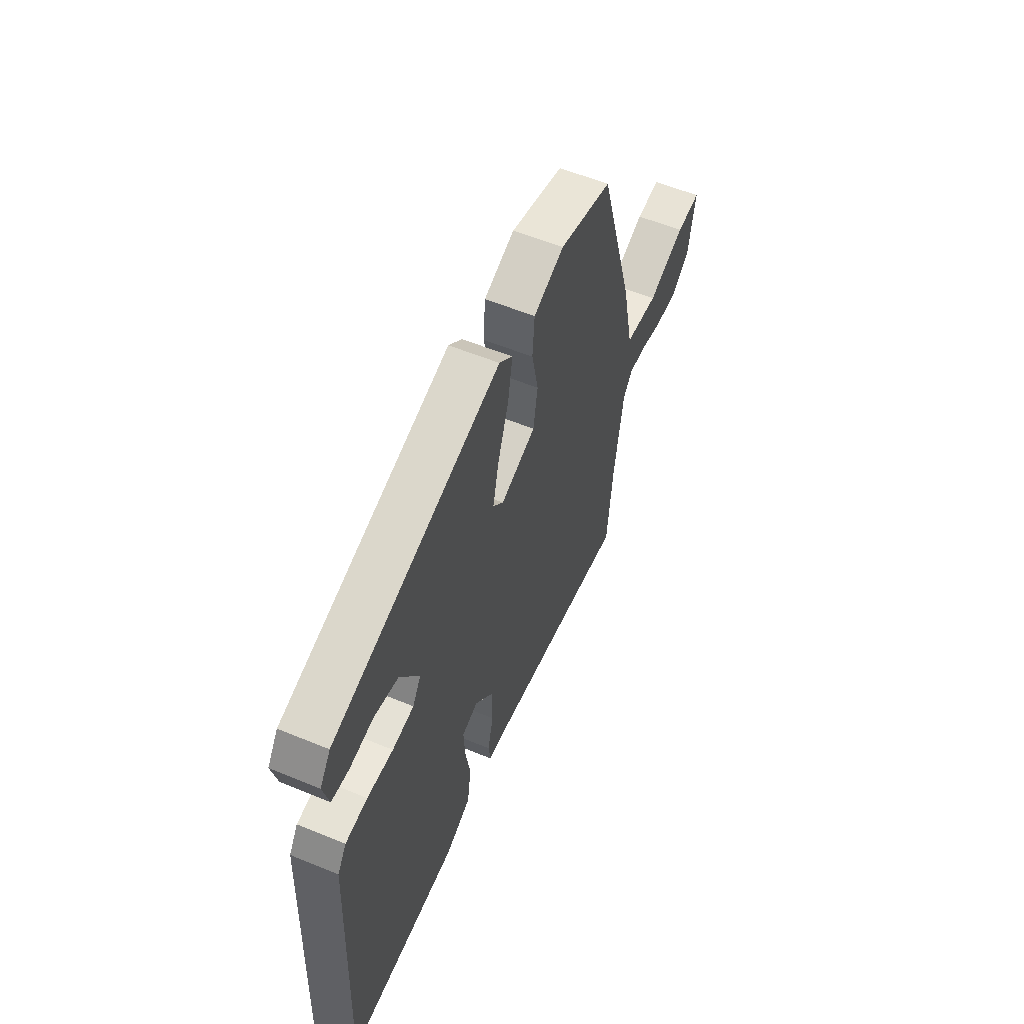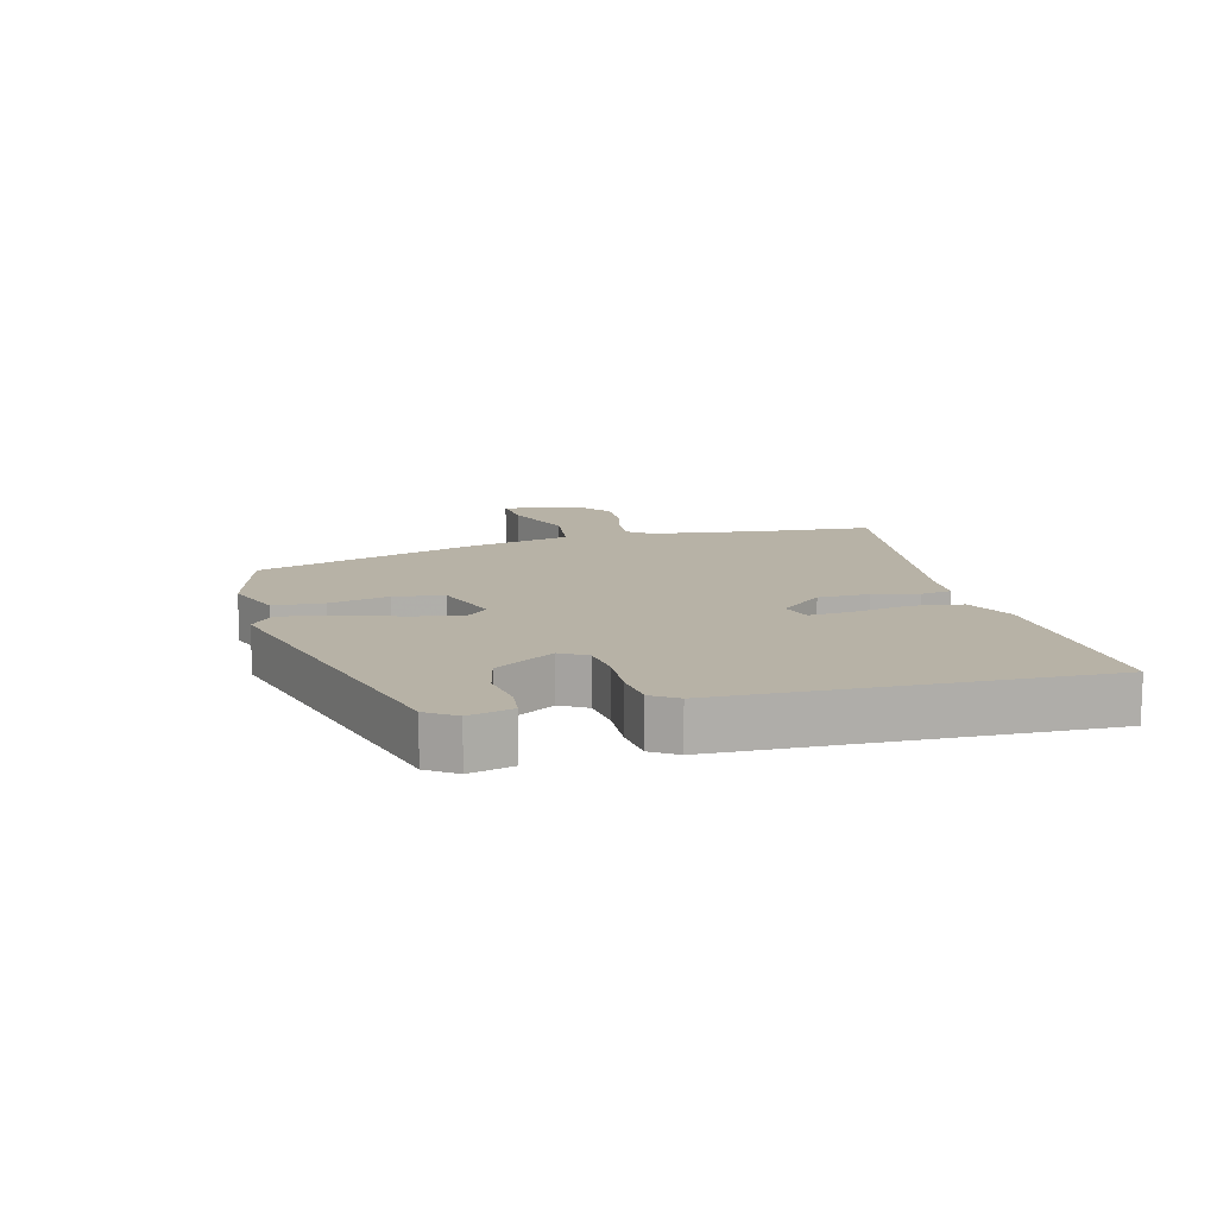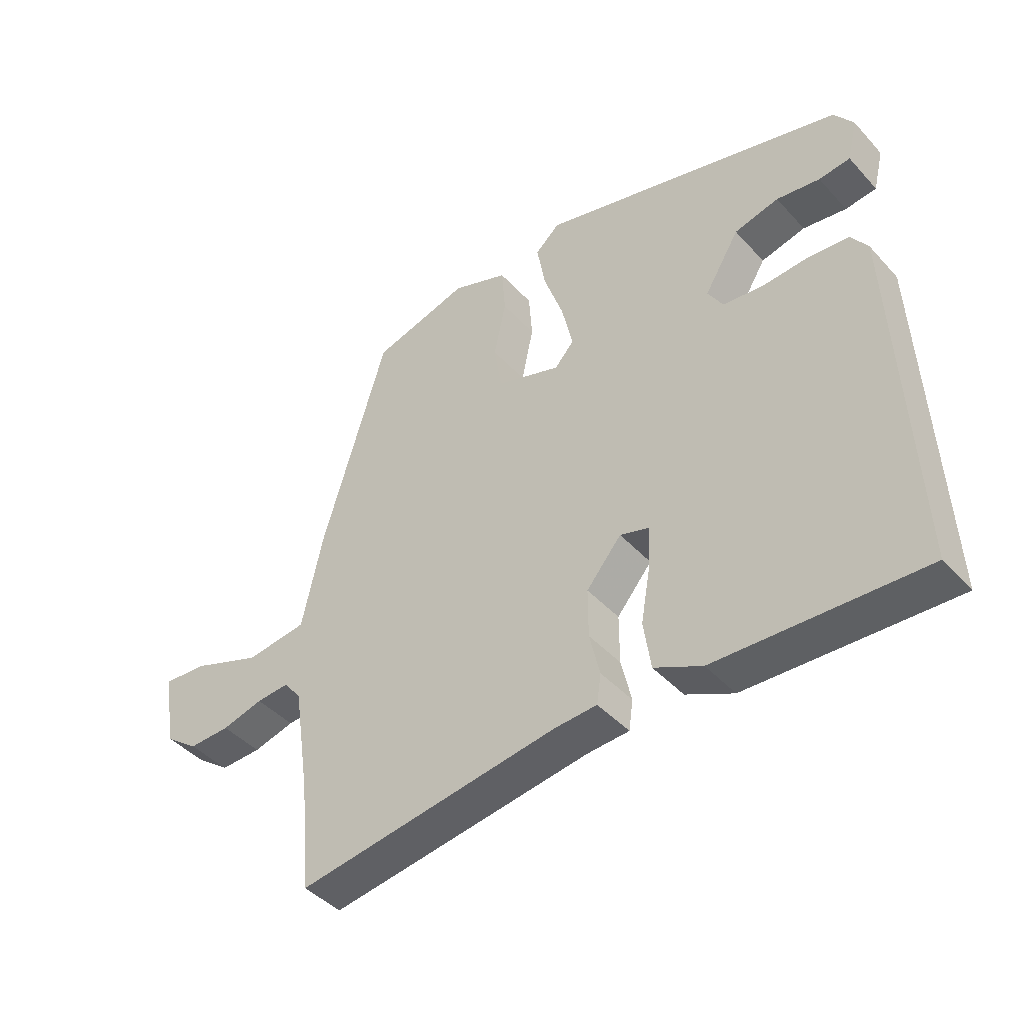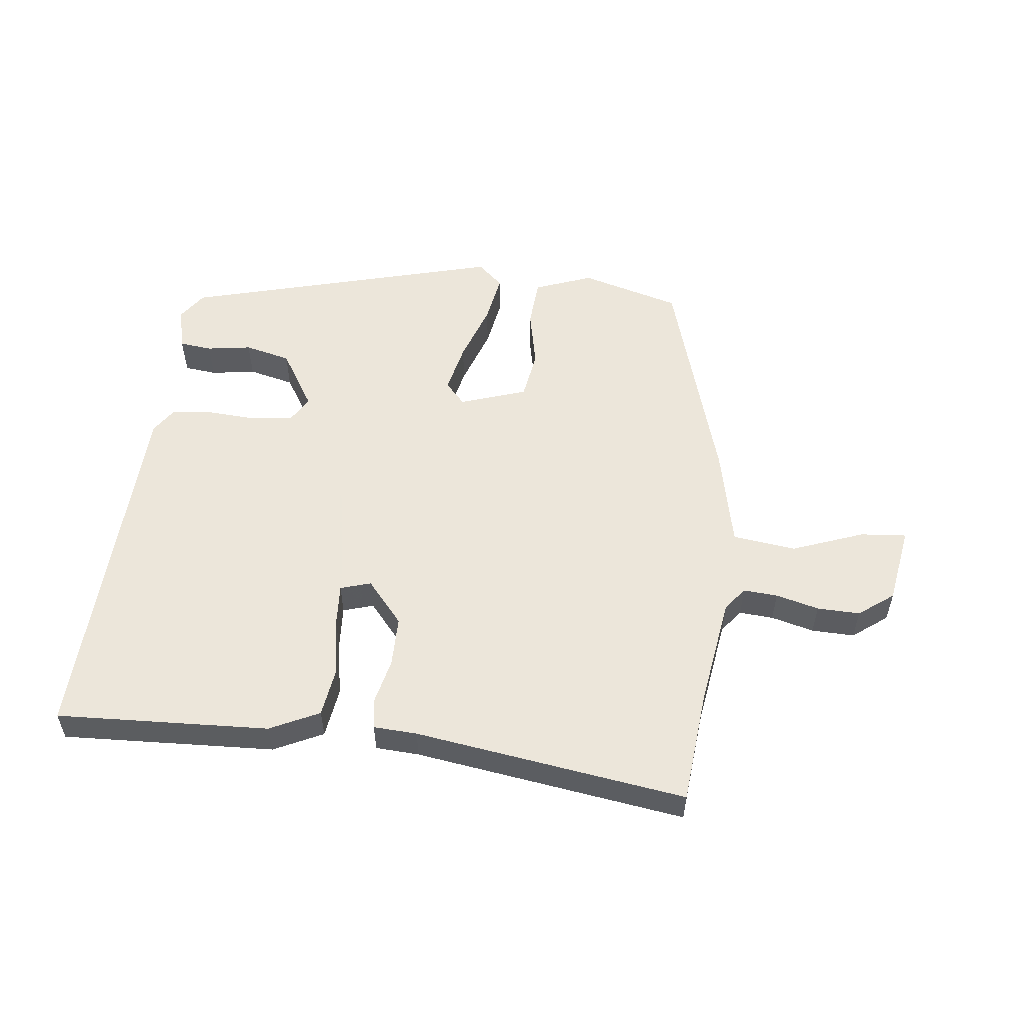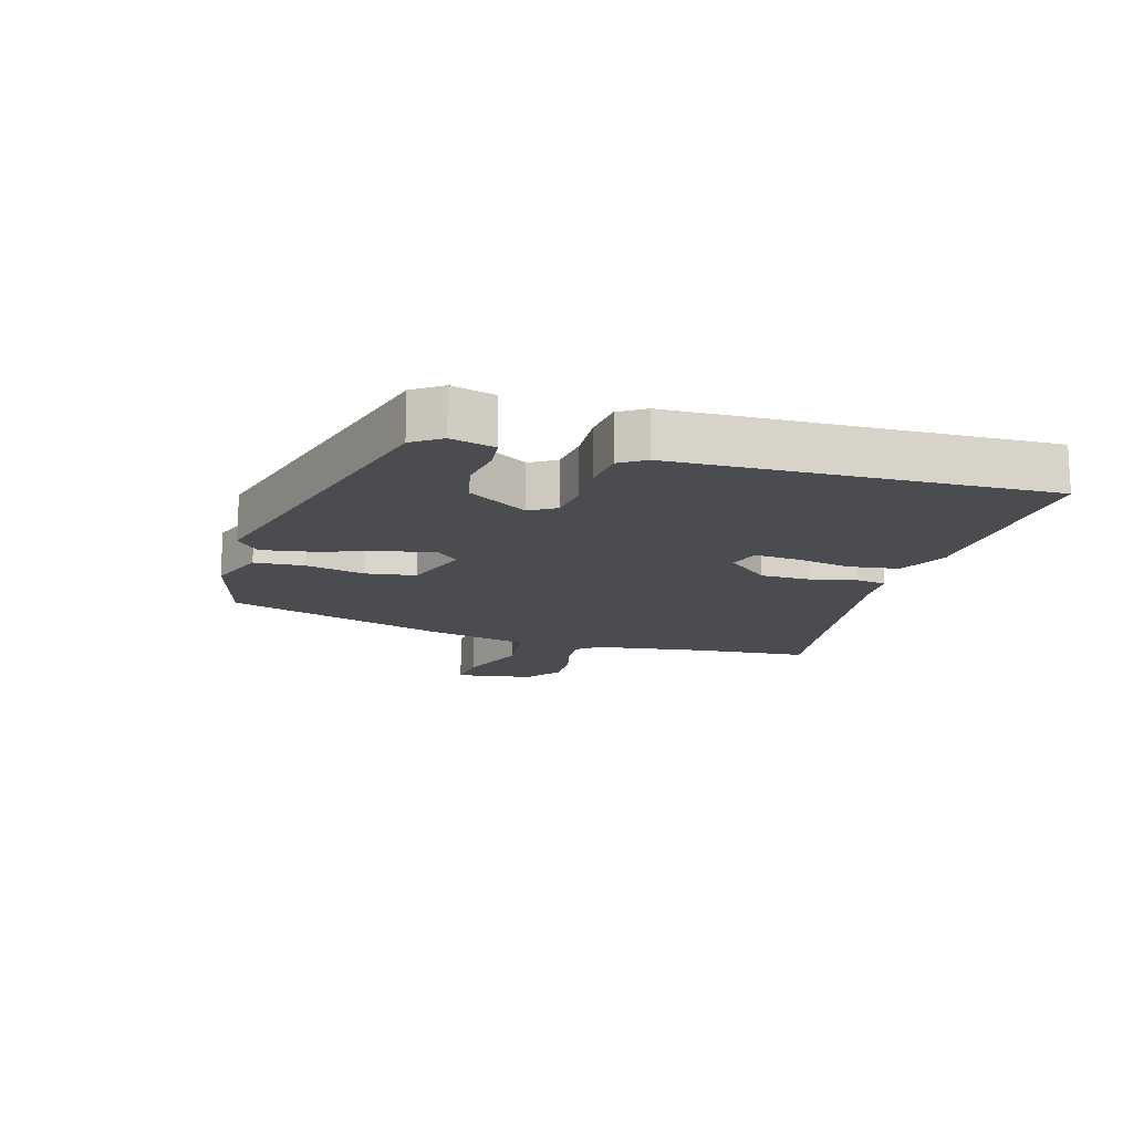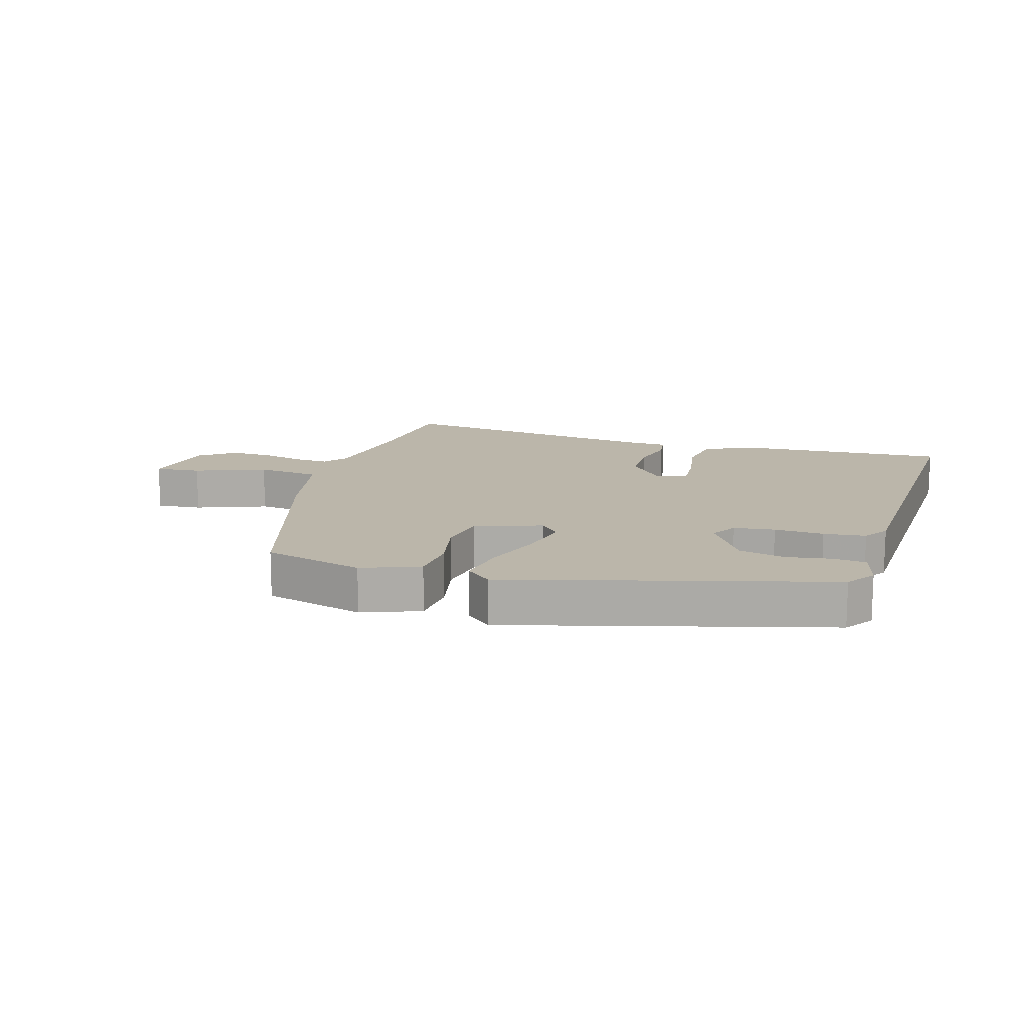
<metadata>
{"format":"obj","ext":"obj","renderer":"f3d","projection":"perspective","resolution":1024,"background":"white","views":[{"elev":57.2,"azim":113.2,"up":"+Z"},{"elev":12.5,"azim":74.8,"up":"+Y"},{"elev":-43.5,"azim":38.8,"up":"+Z"},{"elev":54.6,"azim":-173.5,"up":"+Y"},{"elev":-15.2,"azim":73.2,"up":"+Y"},{"elev":14.0,"azim":16.4,"up":"+Y"}]}
</metadata>
<code>
v 0.474 0.07 0.375
v 0.506 0.07 0.329
v 0.489 0.07 0.259
v 0.437 0.07 0.253
v 0.365 0.07 0.264
v 0.291 0.07 0.246
v 0.233 0.07 0.151
v 0.258 0.07 0.109
v 0.324 0.07 0.101
v 0.403 0.07 0.106
v 0.47 0.07 0.099
v 0.497 0.07 0.058
v 0.522 0.07 -0.534
v 0.18 0.07 -0.519
v 0.101 0.07 -0.481
v 0.089 0.07 -0.4
v 0.105 0.07 -0.309
v 0.109 0.07 -0.24
v 0.06 0.07 -0.225
v 0.002 0.07 -0.294
v 0.002 0.07 -0.375
v 0.019 0.07 -0.448
v 0.012 0.07 -0.497
v -0.058 0.07 -0.501
v -0.494 0.07 -0.565
v -0.511 0.07 -0.384
v -0.538 0.07 -0.205
v -0.567 0.07 -0.168
v -0.622 0.07 -0.172
v -0.691 0.07 -0.19
v -0.76 0.07 -0.192
v -0.816 0.07 -0.15
v -0.837 0.07 -0.024
v -0.763 0.07 -0.03
v -0.648 0.07 -0.073
v -0.546 0.07 -0.06
v -0.511 0.07 0.102
v -0.404 0.07 0.461
v -0.243 0.07 0.507
v -0.15 0.07 0.472
v -0.144 0.07 0.392
v -0.164 0.07 0.297
v -0.151 0.07 0.217
v -0.044 0.07 0.181
v -0.012 0.07 0.217
v -0.03 0.07 0.298
v -0.063 0.07 0.394
v -0.077 0.07 0.475
v -0.036 0.07 0.512
v 0.474 0 0.375
v 0.506 0 0.329
v 0.489 0 0.259
v 0.437 0 0.253
v 0.365 0 0.264
v 0.291 0 0.246
v 0.233 0 0.151
v 0.258 0 0.109
v 0.324 0 0.101
v 0.403 0 0.106
v 0.47 0 0.099
v 0.497 0 0.058
v 0.522 0 -0.534
v 0.18 0 -0.519
v 0.101 0 -0.481
v 0.089 0 -0.4
v 0.105 0 -0.309
v 0.109 0 -0.24
v 0.06 0 -0.225
v 0.002 0 -0.294
v 0.002 0 -0.375
v 0.019 0 -0.448
v 0.012 0 -0.497
v -0.058 0 -0.501
v -0.494 0 -0.565
v -0.511 0 -0.384
v -0.538 0 -0.205
v -0.567 0 -0.168
v -0.622 0 -0.172
v -0.691 0 -0.19
v -0.76 0 -0.192
v -0.816 0 -0.15
v -0.837 0 -0.024
v -0.763 0 -0.03
v -0.648 0 -0.073
v -0.546 0 -0.06
v -0.511 0 0.102
v -0.404 0 0.461
v -0.243 0 0.507
v -0.15 0 0.472
v -0.144 0 0.392
v -0.164 0 0.297
v -0.151 0 0.217
v -0.044 0 0.181
v -0.012 0 0.217
v -0.03 0 0.298
v -0.063 0 0.394
v -0.077 0 0.475
v -0.036 0 0.512
f 1 2 3
f 49 1 3
f 48 49 3
f 47 48 3
f 46 47 3
f 40 41 42
f 39 40 42
f 38 39 42
f 37 38 42
f 36 37 42
f 36 42 43
f 33 34 35
f 32 33 35
f 31 32 35
f 30 31 35
f 29 30 35
f 28 29 35 36
f 36 43 44
f 28 36 44
f 27 28 44
f 24 25 26
f 24 26 27
f 23 24 27
f 22 23 27
f 21 22 27
f 15 16 17
f 14 15 17
f 13 14 17
f 12 13 17
f 11 12 17
f 10 11 17
f 9 10 17
f 8 9 17 18
f 7 8 18 19
f 3 4 5
f 46 3 5
f 45 46 5 6
f 20 21 27 44
f 20 44 45
f 19 20 45
f 7 19 45
f 6 7 45
f 52 51 50
f 52 50 98
f 52 98 97
f 52 97 96
f 52 96 95
f 91 90 89
f 91 89 88
f 91 88 87
f 91 87 86
f 91 86 85
f 92 91 85
f 84 83 82
f 84 82 81
f 84 81 80
f 84 80 79
f 84 79 78
f 85 84 78 77
f 93 92 85
f 93 85 77
f 93 77 76
f 75 74 73
f 76 75 73
f 76 73 72
f 76 72 71
f 76 71 70
f 66 65 64
f 66 64 63
f 66 63 62
f 66 62 61
f 66 61 60
f 66 60 59
f 66 59 58
f 67 66 58 57
f 68 67 57 56
f 54 53 52
f 54 52 95
f 55 54 95 94
f 93 76 70 69
f 94 93 69
f 94 69 68
f 94 68 56
f 94 56 55
f 1 50 51 2
f 2 51 52 3
f 3 52 53 4
f 4 53 54 5
f 5 54 55 6
f 6 55 56 7
f 7 56 57 8
f 8 57 58 9
f 9 58 59 10
f 10 59 60 11
f 11 60 61 12
f 12 61 62 13
f 13 62 63 14
f 14 63 64 15
f 15 64 65 16
f 16 65 66 17
f 17 66 67 18
f 18 67 68 19
f 19 68 69 20
f 20 69 70 21
f 21 70 71 22
f 22 71 72 23
f 23 72 73 24
f 24 73 74 25
f 25 74 75 26
f 26 75 76 27
f 27 76 77 28
f 28 77 78 29
f 29 78 79 30
f 30 79 80 31
f 31 80 81 32
f 32 81 82 33
f 33 82 83 34
f 34 83 84 35
f 35 84 85 36
f 36 85 86 37
f 37 86 87 38
f 38 87 88 39
f 39 88 89 40
f 40 89 90 41
f 41 90 91 42
f 42 91 92 43
f 43 92 93 44
f 44 93 94 45
f 45 94 95 46
f 46 95 96 47
f 47 96 97 48
f 48 97 98 49
f 49 98 50 1

</code>
